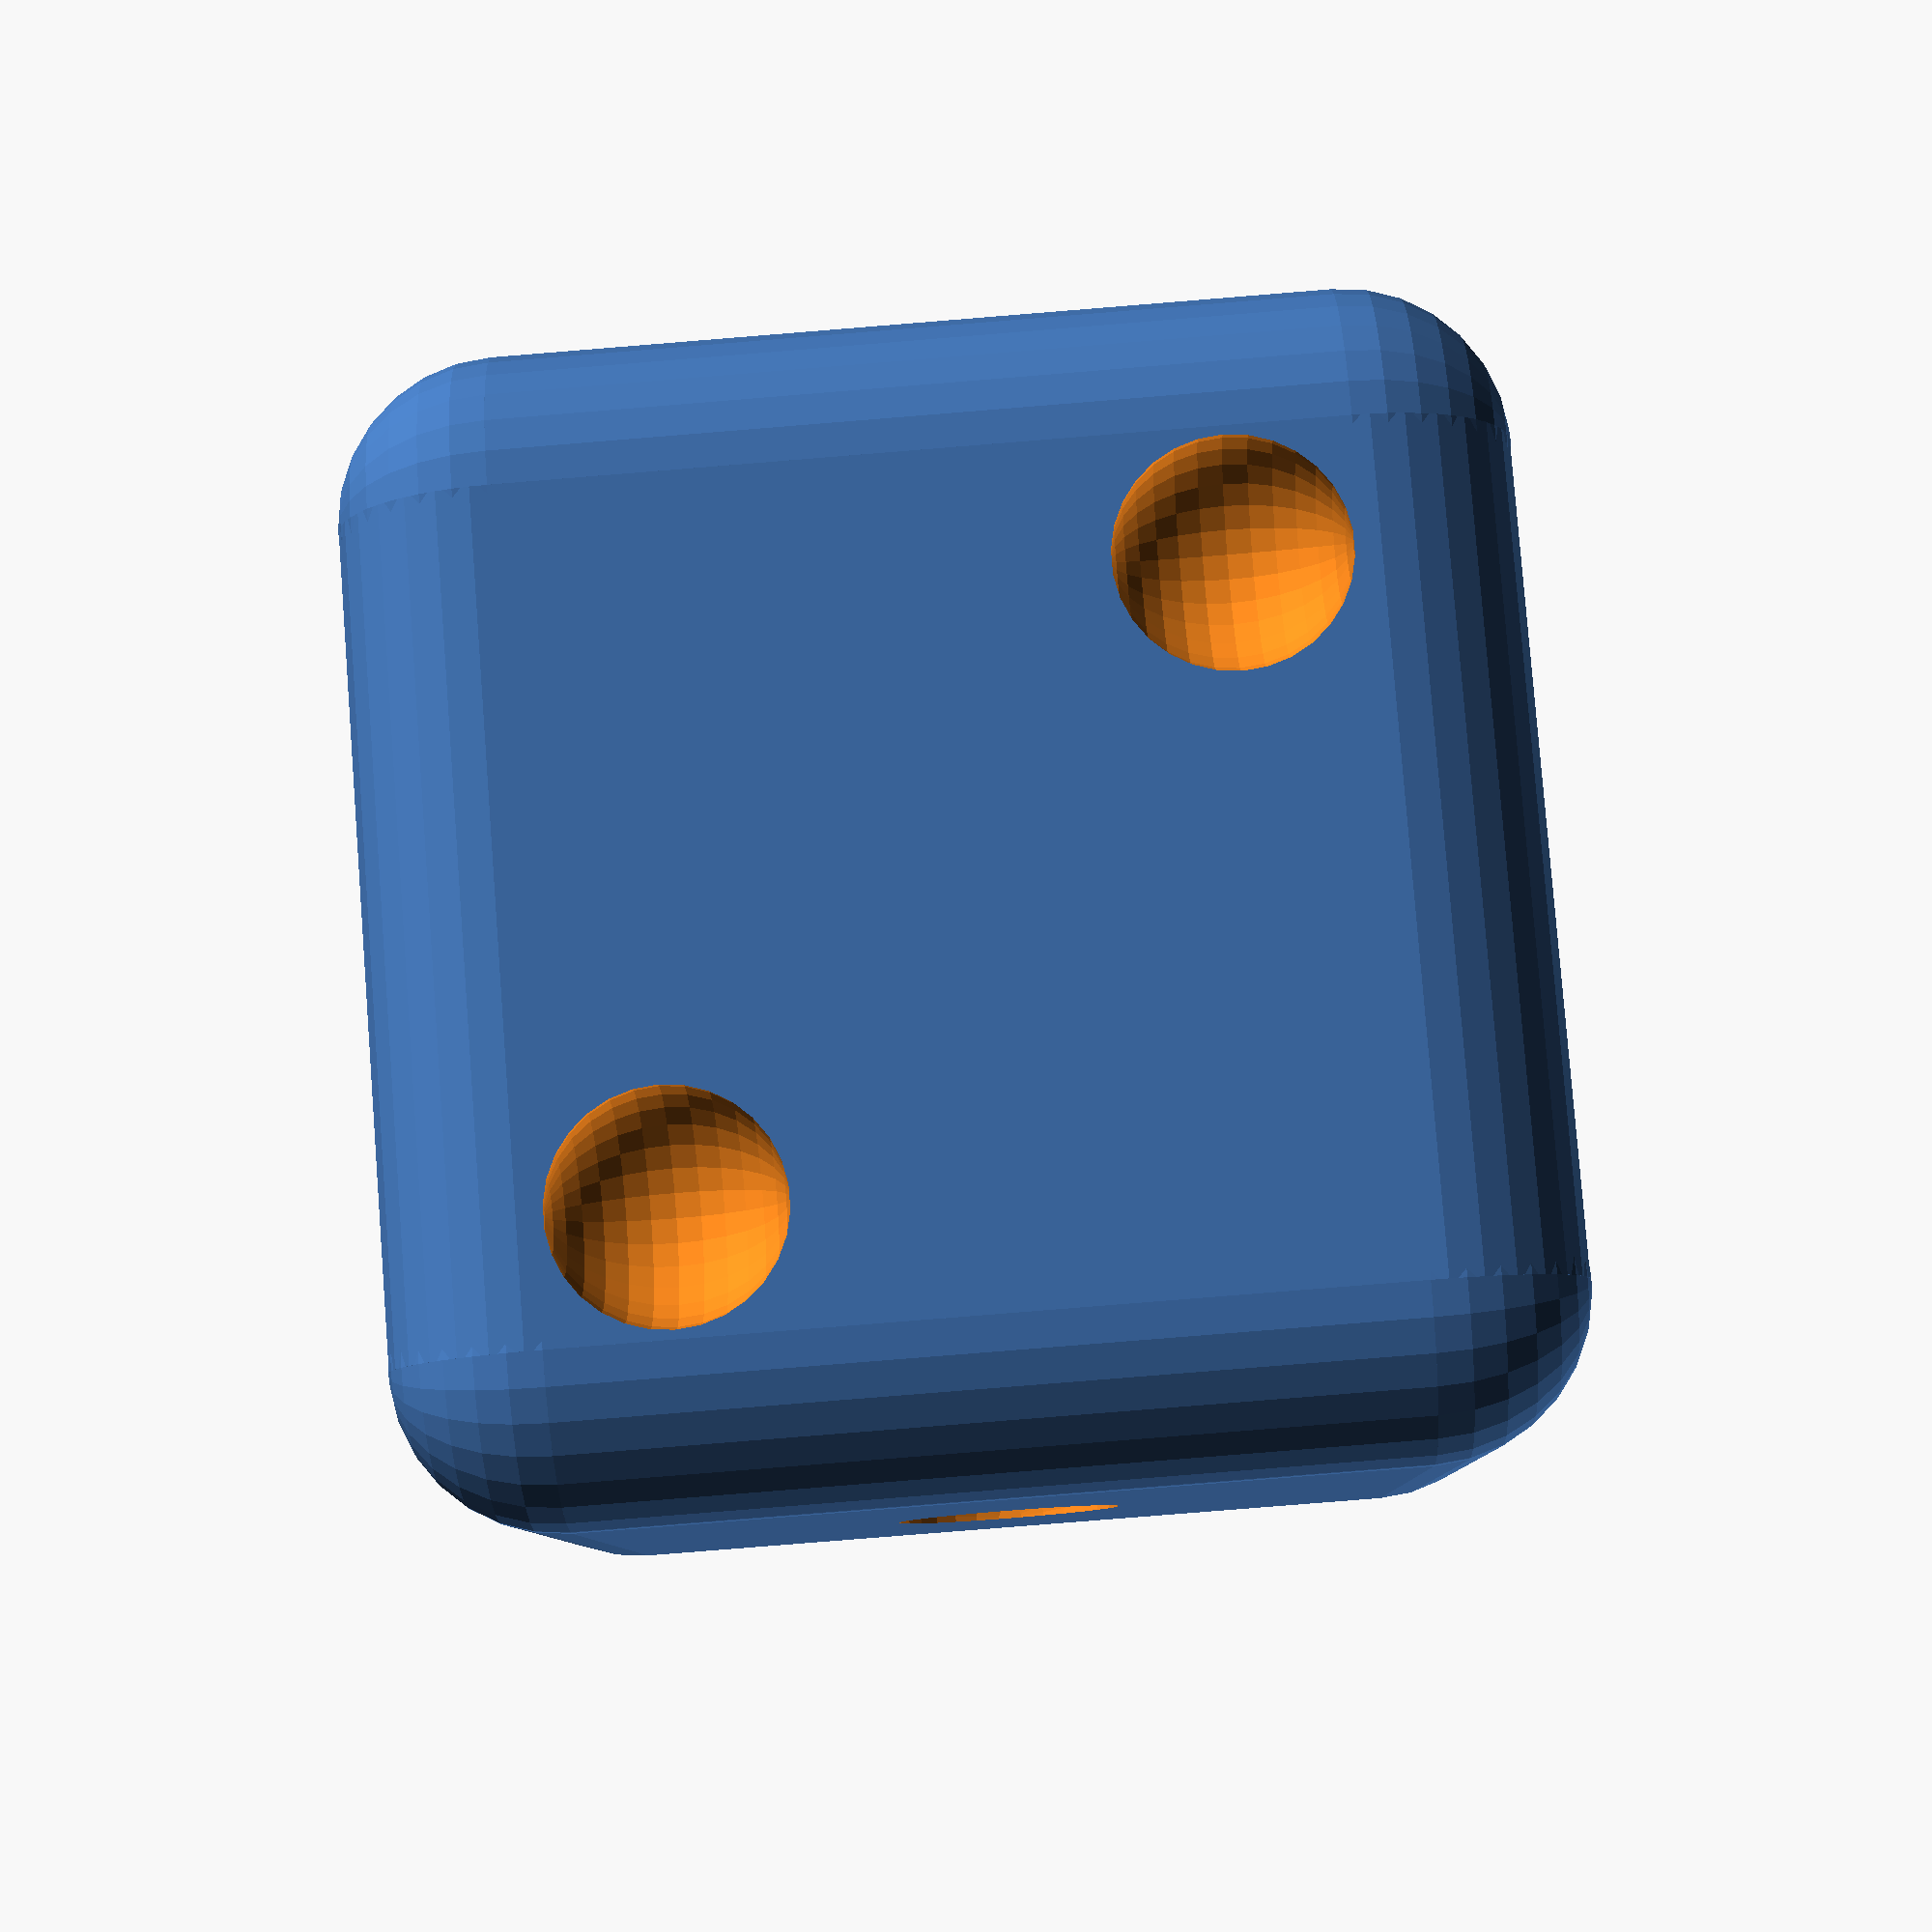
<openscad>
// The front side of the dice is the side whith 5 dots. 
// All dot modules are done first on it and then translated 
// and rotatated to their place

// Lenght of the dice side. The dots will also scale if len is changed
len=30;

// Makes the dice
dice(len);



// This module makes a cube whit the size len and then subtracts the
// dots away from the cube
module dice(len=30) {
  $fs=0.1;  

  difference() {
    translate([len/2,len/2,len/2]) {
      roundedBox([len,len,len],len/7, false);
    }
    dots(len); 
    
  }
}


// This module makes the dot. The dot can be changed to something 
// else if wanted. It will scale whith the dice as long as its 
// size is derived from len
module dot() {
   sphere(len/10);
}



// This module places the dots on the right places on the cube
module dots(len) {
  

  //1
  rotate(a=[-90,0,90]) {
    translate([0,-len,-len]) {
      one();
    }
  }
   
  //2
  rotate(a=[180,0,180]) {
    translate([-len,0,-len]) {
      two();
    }
  }

  //3
  rotate(a=[-90,90,0]) {
    translate([-len,-len,0]) {
      one();
      two();
    }
  }

  // 4
  rotate(a=[90,270,0]) {
    translate([0,-len,-len]) {
      four();
    }
  }

  // 5
  one();
  four();
  
  // 6
  rotate(a=[270,0,270]) {
    translate([-len,-len,0,])  {
      threeontop();
    }
    translate([-len,-len/2,0,])  {
      threeontop();
    }
  }
}



 

// Makes 1 dot in front
module one() {
  translate([0,len/2,len/2]) {
    dot();
  }
}

// Makes 2 dots in front
module two() {
 
  translate([0,len/4,len/4]) {
    dot();
  }
  translate([0,len/4*3,len/4*3]) {
    dot();
  }
}


// Makes 4 dots in front
module four() {
  translate([0,len/4,len/4]) {
    dot();
  }
  translate([0,len/4*3,len/4*3]) {
    dot();
  }
  translate([0,len/4,len/4*3]) {
    dot();
  }
  translate([0,len/4*3,len/4]) {
    dot();
  }
}


// Makes 3 of the dots in number 6 in front
module threeontop() {
   
  translate([0,len/4,len/4]) {
    dot();
  }
  translate([0,len/4,len/2]) {
    dot();
  }
  translate([0,len/4,len/4*3]) {
    dot();   
  }
}

// this is taken from https://github.com/elmom/MCAD/blob/master/boxes.scad
// Library: boxes.scad
// Version: 1.0
// Author: Marius Kintel
// Copyright: 2010
// License: BSD
module roundedBox(size, radius, sidesonly)
{
  rot = [ [0,0,0], [90,0,90], [90,90,0] ];
  if (sidesonly) {
    cube(size - [2*radius,0,0], true);
    cube(size - [0,2*radius,0], true);
    for (x = [radius-size[0]/2, -radius+size[0]/2],
           y = [radius-size[1]/2, -radius+size[1]/2]) {
      translate([x,y,0]) cylinder(r=radius, h=size[2], center=true);
    }
  }
  else {
    cube([size[0], size[1]-radius*2, size[2]-radius*2], center=true);
    cube([size[0]-radius*2, size[1], size[2]-radius*2], center=true);
    cube([size[0]-radius*2, size[1]-radius*2, size[2]], center=true);


    for (axis = [0:2]) {
      for (x = [radius-size[axis]/2, -radius+size[axis]/2],
             y = [radius-size[(axis+1)%3]/2, -radius+size[(axis+1)%3]/2]) {
        rotate(rot[axis])
          translate([x,y,0])
          cylinder(h=size[(axis+2)%3]-2*radius, r=radius, center=true);
      }
    }
    for (x = [radius-size[0]/2, -radius+size[0]/2],
           y = [radius-size[1]/2, -radius+size[1]/2],
           z = [radius-size[2]/2, -radius+size[2]/2]) {
      translate([x,y,z]) sphere(radius);
    }
  }
}
</openscad>
<views>
elev=262.1 azim=253.7 roll=85.4 proj=p view=wireframe
</views>
